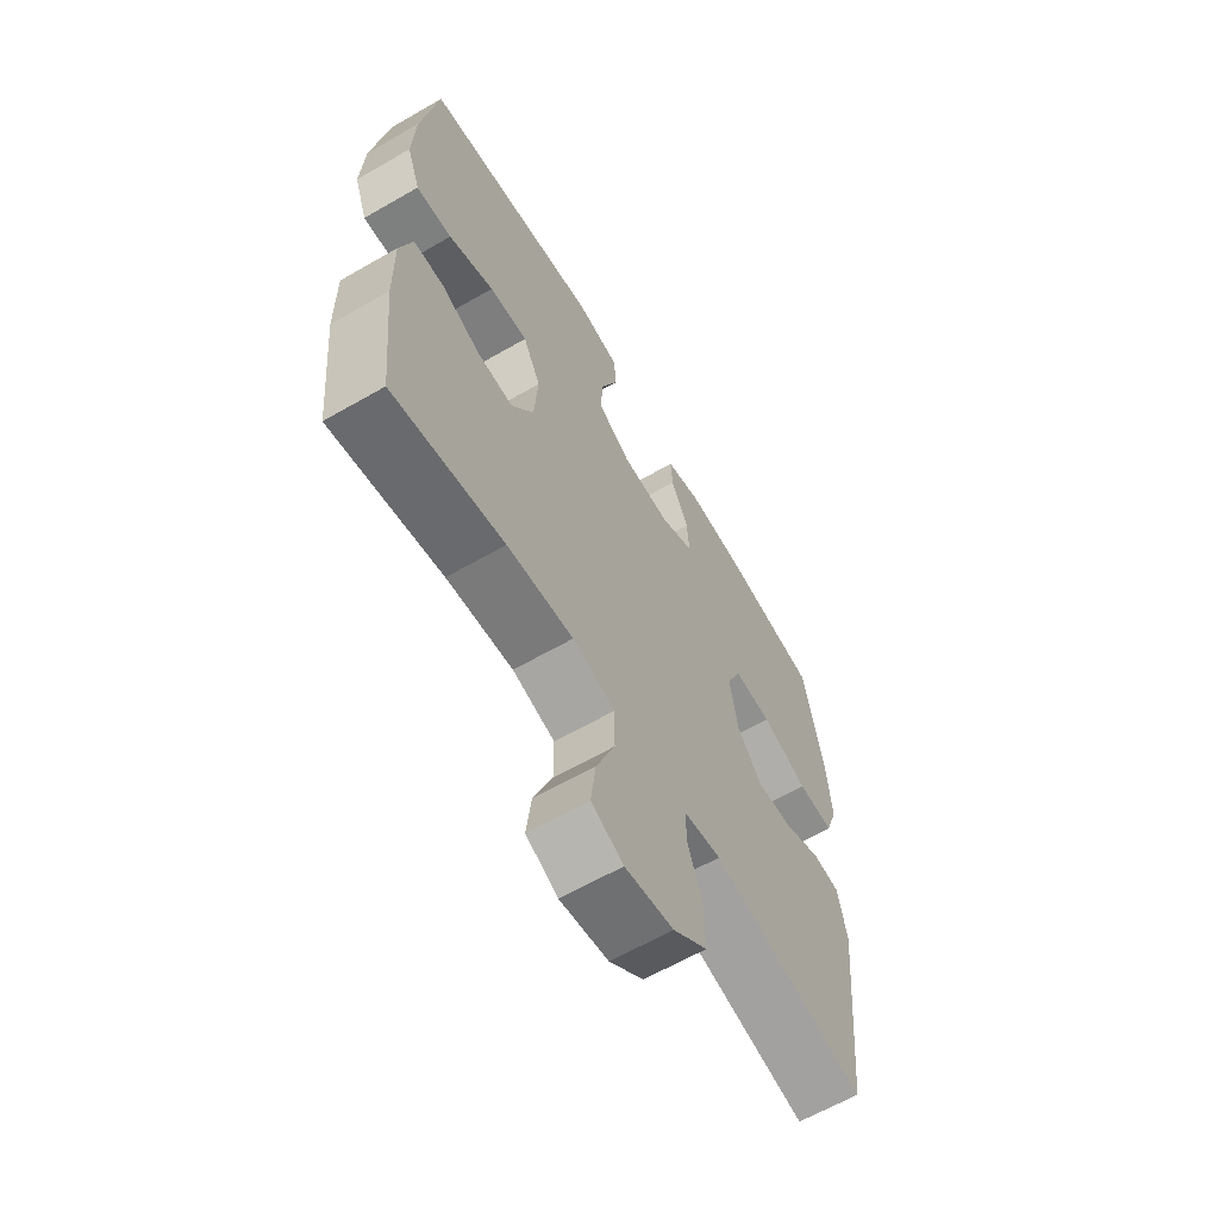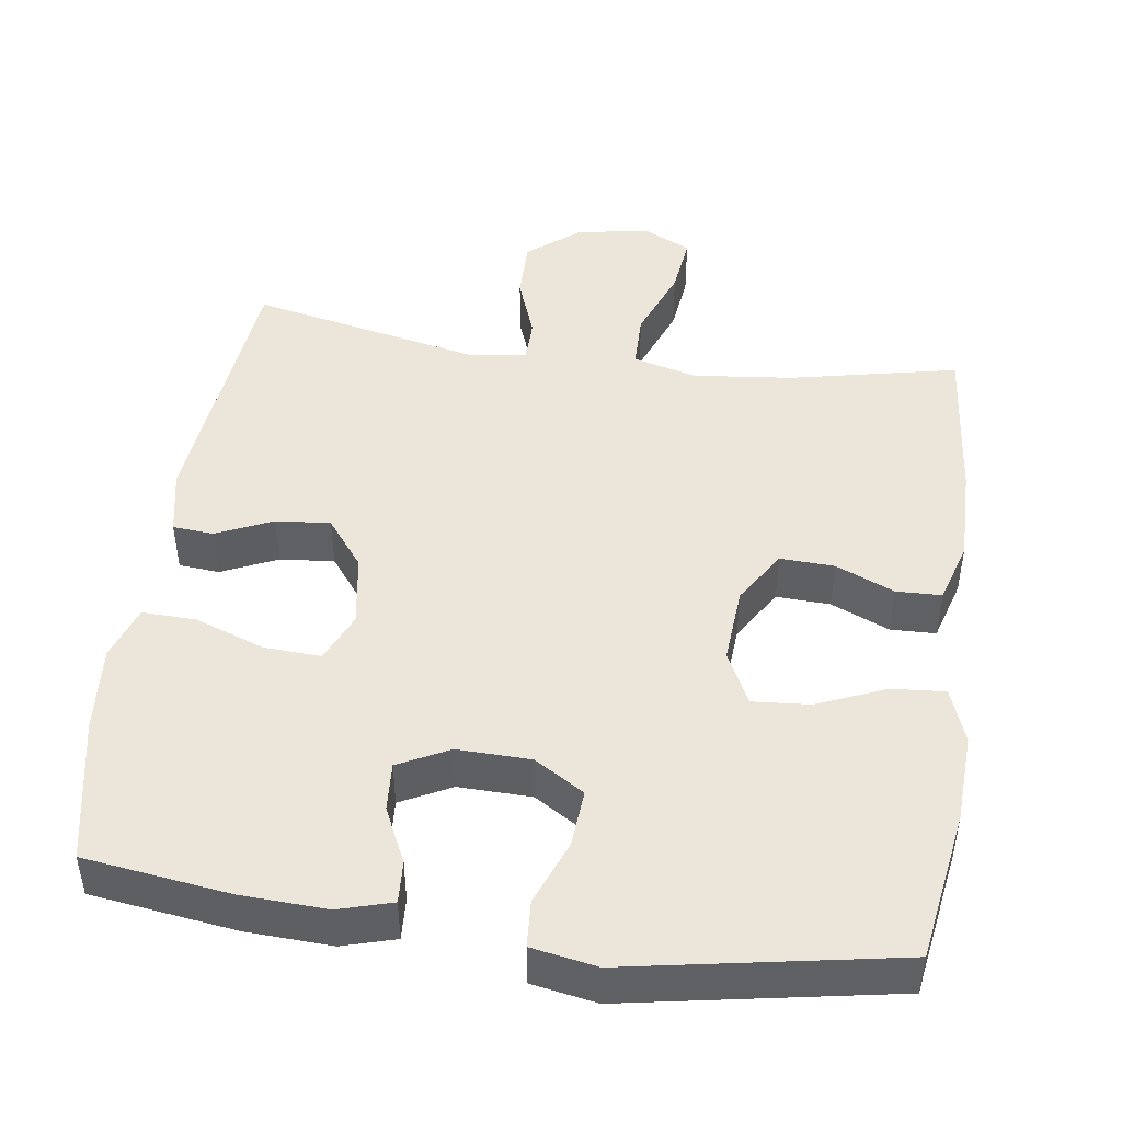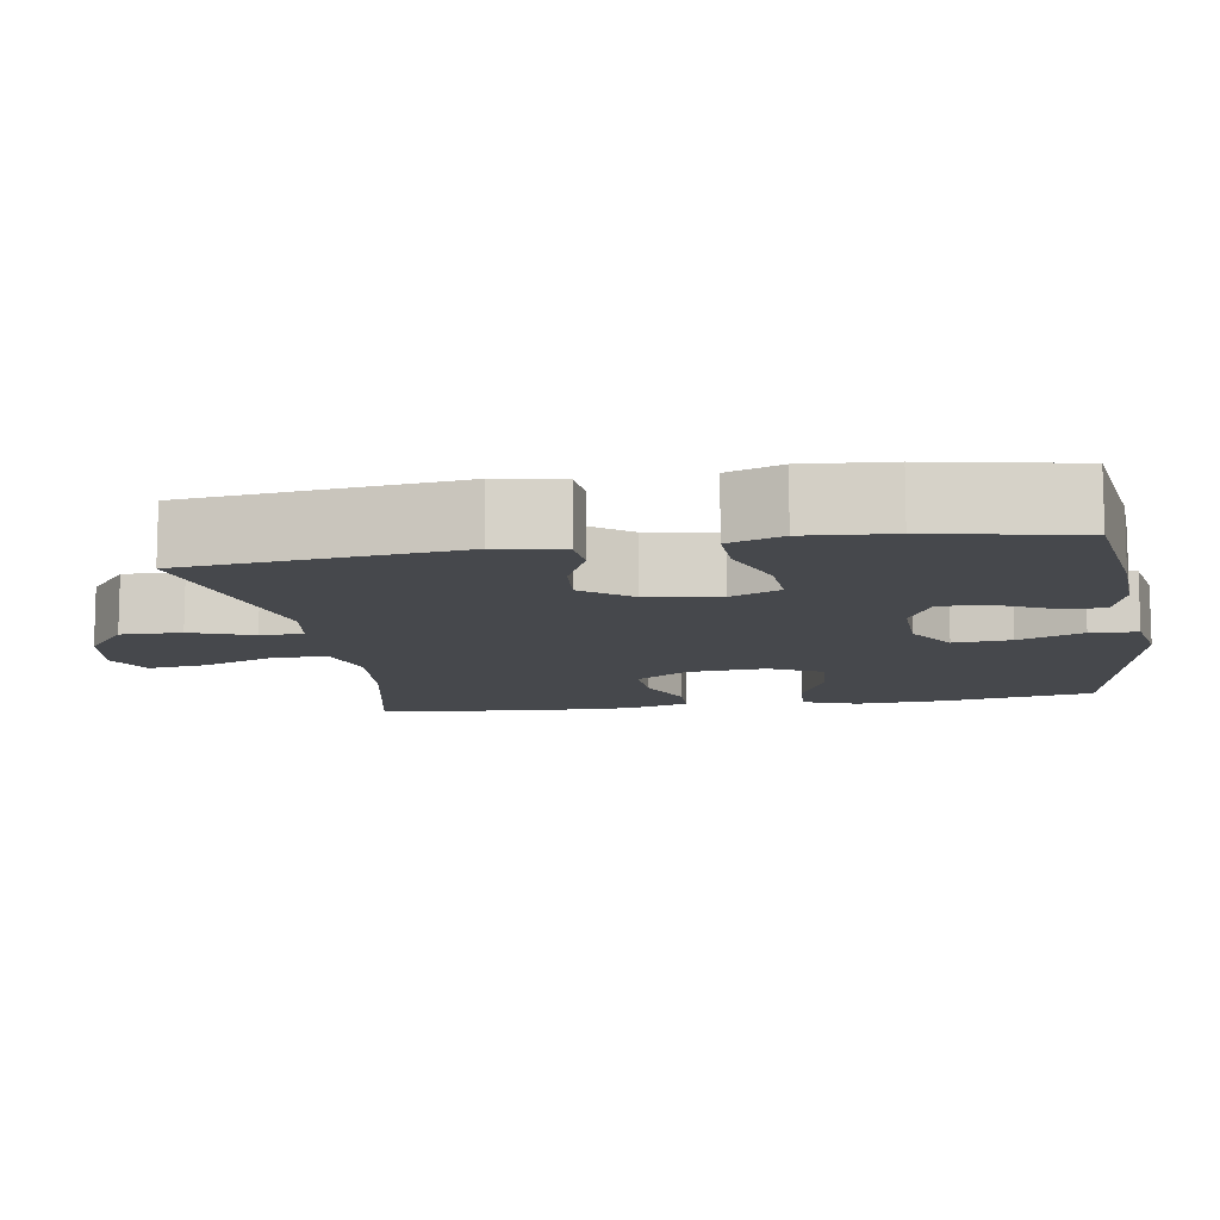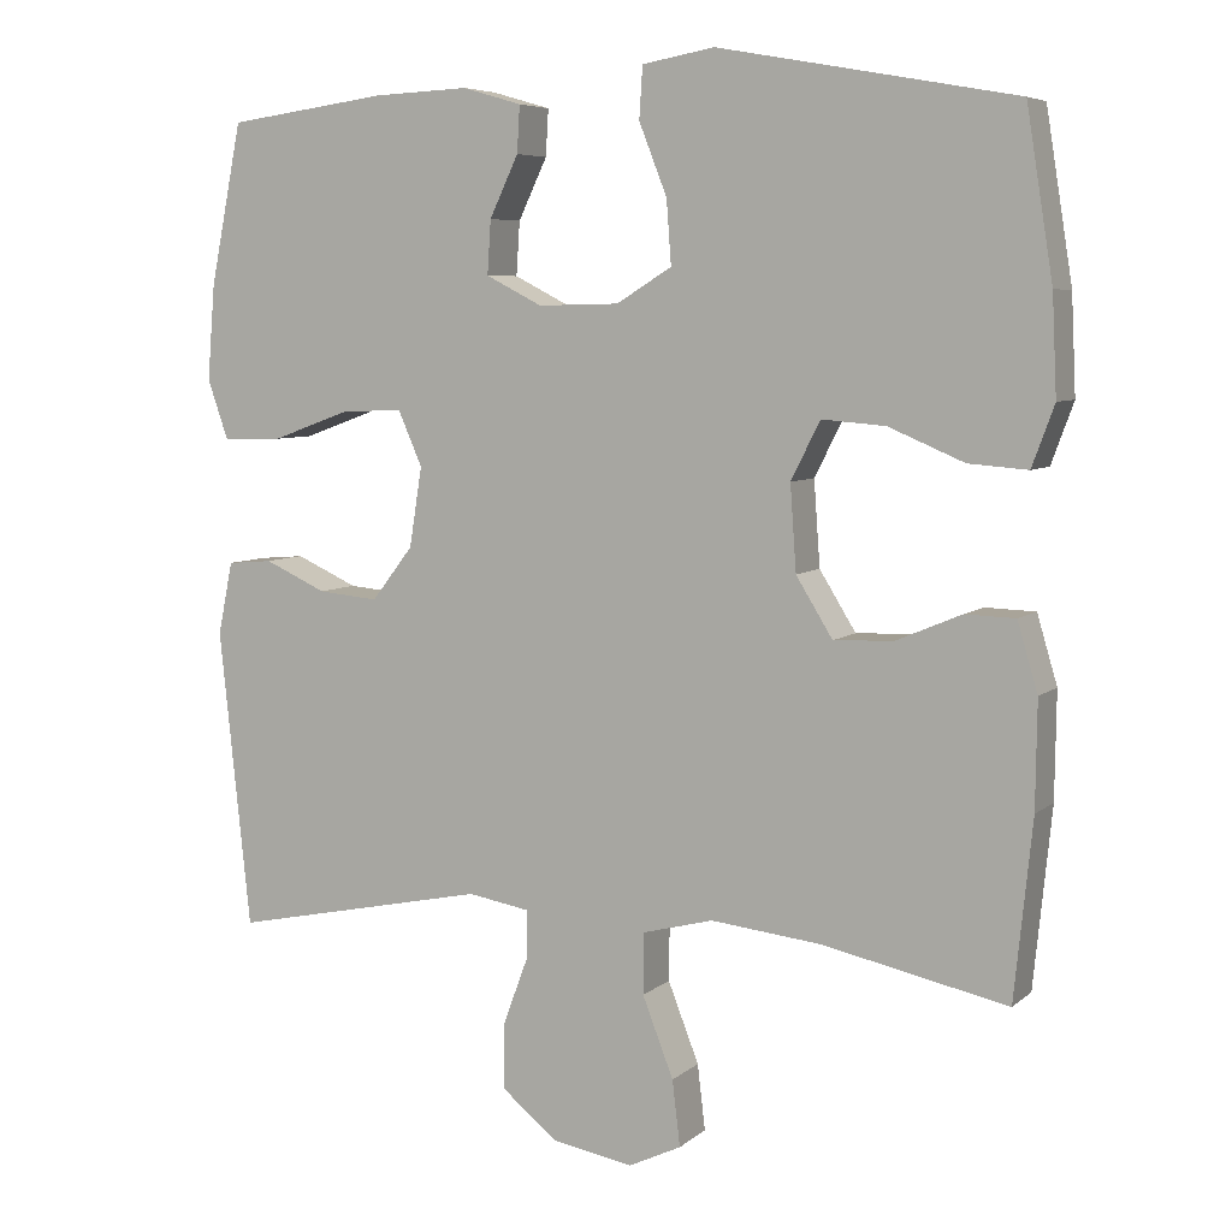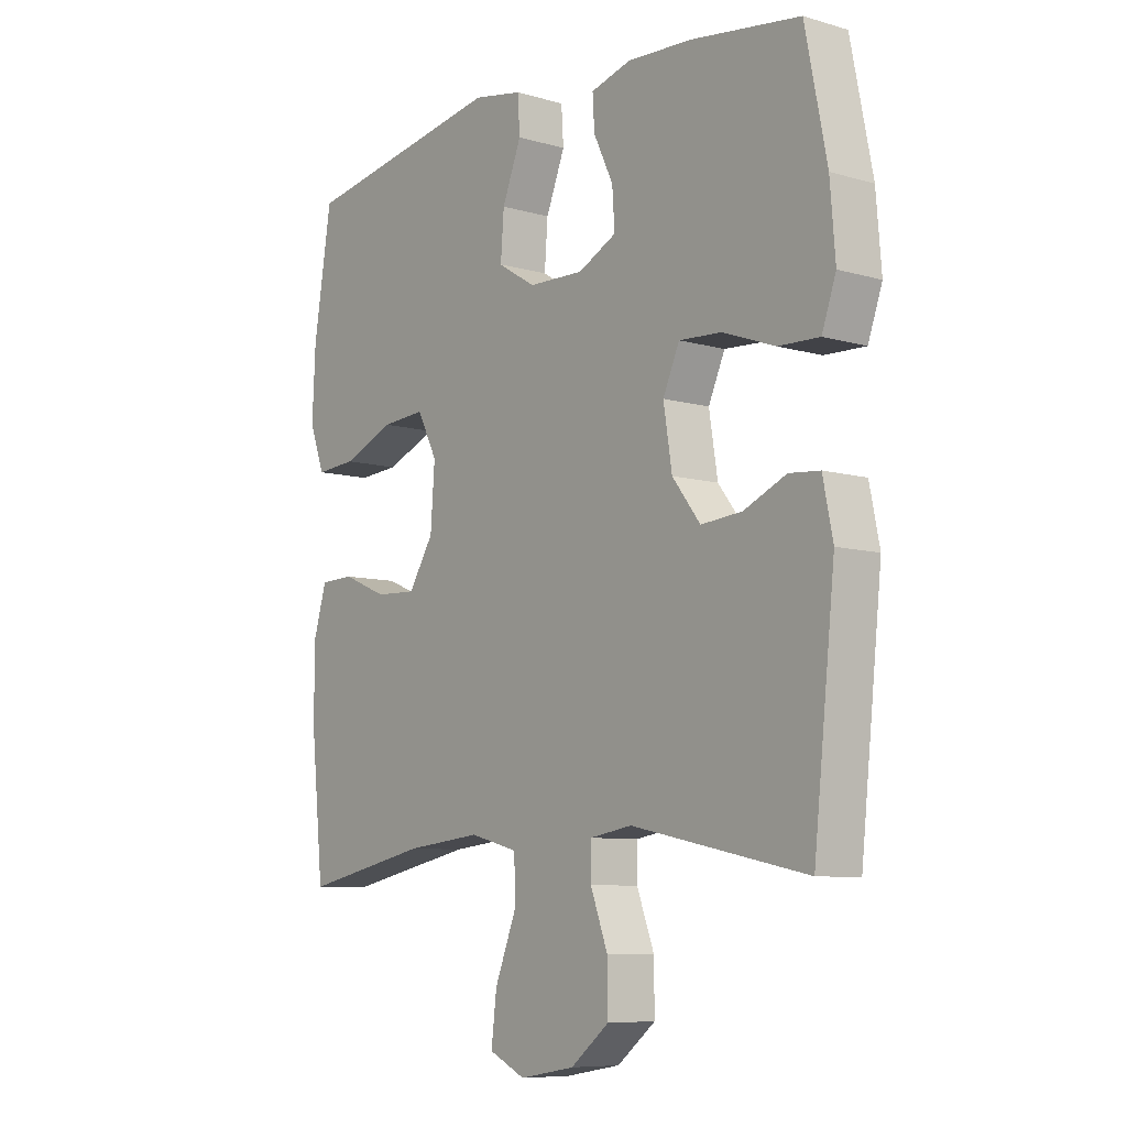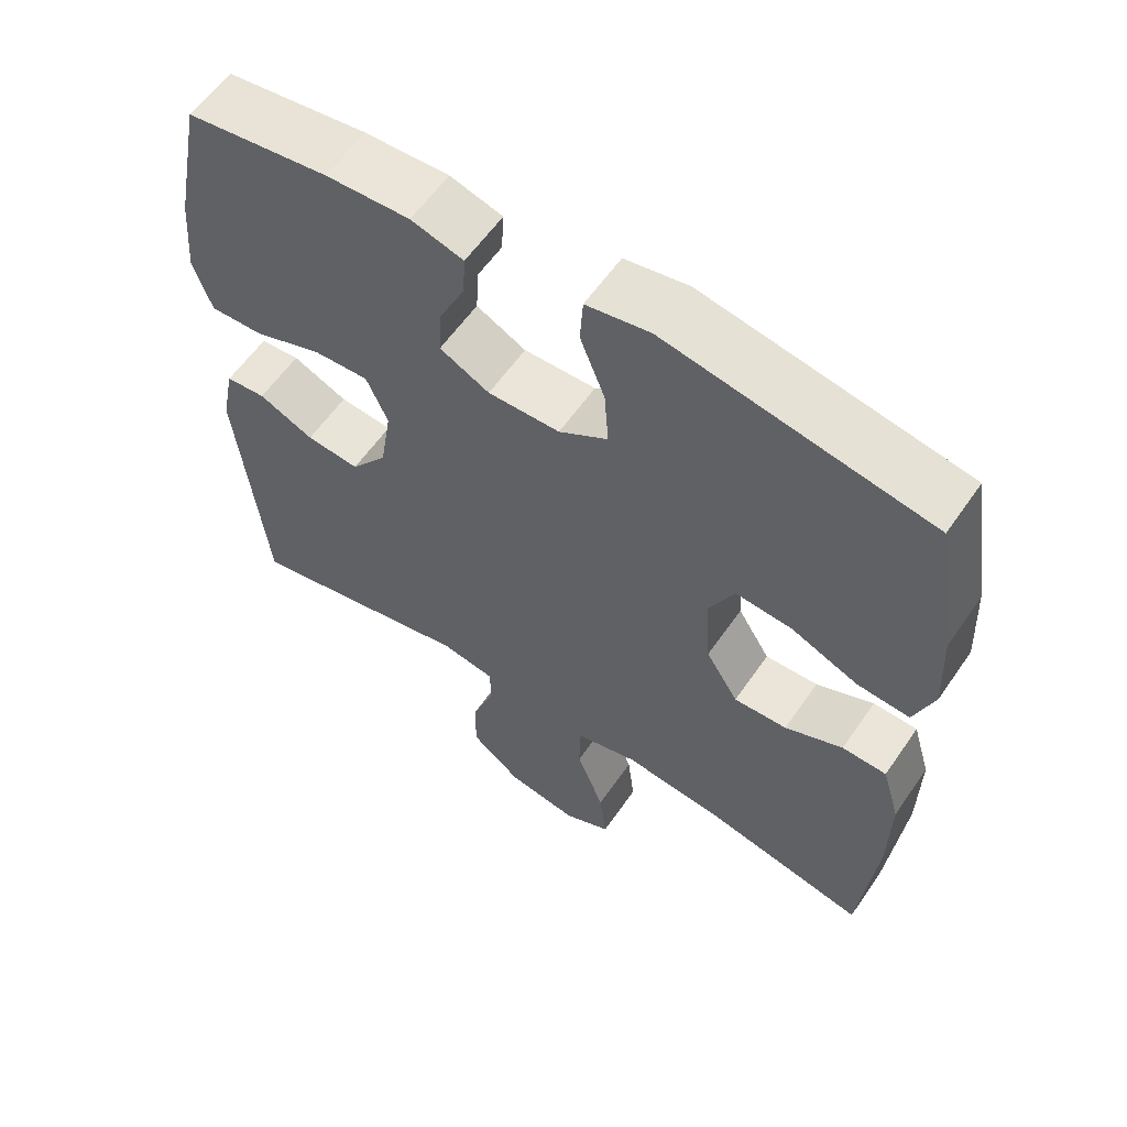
<metadata>
{"format":"obj","ext":"obj","renderer":"f3d","projection":"perspective","resolution":1024,"background":"white","views":[{"elev":-63.2,"azim":120.2,"up":"+Z"},{"elev":46.9,"azim":8.1,"up":"+Y"},{"elev":-11.1,"azim":-80.6,"up":"+Y"},{"elev":6.4,"azim":25.2,"up":"+Z"},{"elev":-8.1,"azim":-128.7,"up":"+Z"},{"elev":59.1,"azim":34.4,"up":"+Z"}]}
</metadata>
<code>
o path2386
v -0.1786 0.0375 -0.4159
v -0.1028 0.0375 -0.4288
v -0.1022 0.0375 -0.487
v -0.1334 0.0375 -0.5712
v -0.1346 0.0375 -0.6538
v -0.06443 0.0375 -0.7102
v 0.03484 0.0375 -0.7276
v 0.1002 0.0375 -0.6964
v 0.09058 0.0375 -0.6153
v 0.05216 0.0375 -0.5166
v 0.05306 0.0375 -0.4412
v 0.1403 0.0375 -0.4184
v 0.2764 0.0375 -0.4333
v 0.505 0.0375 -0.4821
v 0.5274 0.0375 -0.2614
v 0.5291 0.0375 -0.13
v 0.504 0.0375 -0.04541
v 0.4422 0.0375 -0.04349
v 0.3618 0.0375 -0.07764
v 0.288 0.0375 -0.08069
v 0.2428 0.0375 -0.007645
v 0.2352 0.0375 0.09763
v 0.2712 0.0375 0.1691
v 0.3498 0.0375 0.1629
v 0.443 0.0375 0.1236
v 0.516 0.0375 0.118
v 0.5435 0.0375 0.1927
v 0.5378 0.0375 0.3139
v 0.505 0.0375 0.5198
v 0.1392 0.0375 0.5864
v 0.05014 0.0375 0.5706
v 0.04601 0.0375 0.507
v 0.08049 0.0375 0.4192
v 0.08636 0.0375 0.3406
v 0.01821 0.0375 0.2985
v -0.08224 0.0375 0.2964
v -0.1515 0.0375 0.3316
v -0.1471 0.0375 0.3978
v -0.1115 0.0375 0.4728
v -0.108 0.0375 0.5303
v -0.1811 0.0375 0.5515
v -0.2983 0.0375 0.5464
v -0.4967 0.0375 0.5198
v -0.5361 0.0375 0.3216
v -0.5457 0.0375 0.2042
v -0.5201 0.0375 0.1305
v -0.4459 0.0375 0.1326
v -0.3511 0.0375 0.167
v -0.2736 0.0375 0.1711
v -0.2437 0.0375 0.1032
v -0.2593 0.0375 0.004875
v -0.3104 0.0375 -0.06133
v -0.3848 0.0375 -0.05446
v -0.4614 0.0375 -0.01986
v -0.5171 0.0375 -0.02443
v -0.5354 0.0375 -0.1142
v -0.4967 0.0375 -0.4821
v -0.1786 -0.0375 -0.4159
v -0.1028 -0.0375 -0.4288
v -0.1022 -0.0375 -0.487
v -0.1334 -0.0375 -0.5712
v -0.1346 -0.0375 -0.6538
v -0.06443 -0.0375 -0.7102
v 0.03484 -0.0375 -0.7276
v 0.1002 -0.0375 -0.6964
v 0.09058 -0.0375 -0.6153
v 0.05216 -0.0375 -0.5166
v 0.05306 -0.0375 -0.4412
v 0.1403 -0.0375 -0.4184
v 0.2764 -0.0375 -0.4333
v 0.505 -0.0375 -0.4821
v 0.5274 -0.0375 -0.2614
v 0.5291 -0.0375 -0.13
v 0.504 -0.0375 -0.04541
v 0.4422 -0.0375 -0.04349
v 0.3618 -0.0375 -0.07764
v 0.288 -0.0375 -0.08069
v 0.2428 -0.0375 -0.007645
v 0.2352 -0.0375 0.09763
v 0.2712 -0.0375 0.1691
v 0.3498 -0.0375 0.1629
v 0.443 -0.0375 0.1236
v 0.516 -0.0375 0.118
v 0.5435 -0.0375 0.1927
v 0.5378 -0.0375 0.3139
v 0.505 -0.0375 0.5198
v 0.1392 -0.0375 0.5864
v 0.05014 -0.0375 0.5706
v 0.04601 -0.0375 0.507
v 0.08049 -0.0375 0.4192
v 0.08636 -0.0375 0.3406
v 0.01821 -0.0375 0.2985
v -0.08224 -0.0375 0.2964
v -0.1515 -0.0375 0.3316
v -0.1471 -0.0375 0.3978
v -0.1115 -0.0375 0.4728
v -0.108 -0.0375 0.5303
v -0.1811 -0.0375 0.5515
v -0.2983 -0.0375 0.5464
v -0.4967 -0.0375 0.5198
v -0.5361 -0.0375 0.3216
v -0.5457 -0.0375 0.2042
v -0.5201 -0.0375 0.1305
v -0.4459 -0.0375 0.1326
v -0.3511 -0.0375 0.167
v -0.2736 -0.0375 0.1711
v -0.2437 -0.0375 0.1032
v -0.2593 -0.0375 0.004875
v -0.3104 -0.0375 -0.06133
v -0.3848 -0.0375 -0.05446
v -0.4614 -0.0375 -0.01986
v -0.5171 -0.0375 -0.02443
v -0.5354 -0.0375 -0.1142
v -0.4967 -0.0375 -0.4821
v -0.5361 0.0375 0.3216
v -0.5457 0.0375 0.2042
v -0.5201 0.0375 0.1305
v -0.5201 0.0375 0.1305
v -0.5171 0.0375 -0.02443
v -0.5171 0.0375 -0.02443
v -0.5354 0.0375 -0.1142
v -0.4459 0.0375 0.1326
v -0.4614 0.0375 -0.01986
v -0.4967 0.0375 0.5198
v -0.4967 0.0375 0.5198
v -0.4967 0.0375 -0.4821
v -0.4967 0.0375 -0.4821
v -0.3848 0.0375 -0.05446
v -0.3511 0.0375 0.167
v -0.2983 0.0375 0.5464
v -0.3104 0.0375 -0.06133
v -0.2736 0.0375 0.1711
v -0.2736 0.0375 0.1711
v -0.2593 0.0375 0.004875
v -0.1811 0.0375 0.5515
v -0.1786 0.0375 -0.4159
v -0.2437 0.0375 0.1032
v -0.108 0.0375 0.5303
v -0.108 0.0375 0.5303
v -0.1515 0.0375 0.3316
v -0.1515 0.0375 0.3316
v -0.1471 0.0375 0.3978
v -0.1028 0.0375 -0.4288
v -0.1028 0.0375 -0.4288
v -0.08224 0.0375 0.2964
v -0.1115 0.0375 0.4728
v -0.1334 0.0375 -0.5712
v -0.1346 0.0375 -0.6538
v -0.06443 0.0375 -0.7102
v -0.1022 0.0375 -0.487
v 0.01821 0.0375 0.2985
v 0.03484 0.0375 -0.7276
v 0.08636 0.0375 0.3406
v 0.08636 0.0375 0.3406
v 0.05216 0.0375 -0.5166
v 0.05306 0.0375 -0.4412
v 0.05306 0.0375 -0.4412
v 0.1002 0.0375 -0.6964
v 0.1002 0.0375 -0.6964
v 0.05014 0.0375 0.5706
v 0.05014 0.0375 0.5706
v 0.04601 0.0375 0.507
v 0.08049 0.0375 0.4192
v 0.1392 0.0375 0.5864
v 0.09058 0.0375 -0.6153
v 0.1403 0.0375 -0.4184
v 0.2428 0.0375 -0.007645
v 0.2352 0.0375 0.09763
v 0.2764 0.0375 -0.4333
v 0.2712 0.0375 0.1691
v 0.2712 0.0375 0.1691
v 0.288 0.0375 -0.08069
v 0.288 0.0375 -0.08069
v 0.3498 0.0375 0.1629
v 0.3618 0.0375 -0.07764
v 0.443 0.0375 0.1236
v 0.4422 0.0375 -0.04349
v 0.505 0.0375 0.5198
v 0.505 0.0375 0.5198
v 0.504 0.0375 -0.04541
v 0.504 0.0375 -0.04541
v 0.516 0.0375 0.118
v 0.516 0.0375 0.118
v 0.505 0.0375 -0.4821
v 0.505 0.0375 -0.4821
v 0.5291 0.0375 -0.13
v 0.5274 0.0375 -0.2614
v 0.5435 0.0375 0.1927
v 0.5378 0.0375 0.3139
v -0.5361 -0.0375 0.3216
v -0.5457 -0.0375 0.2042
v -0.5201 -0.0375 0.1305
v -0.5201 -0.0375 0.1305
v -0.5171 -0.0375 -0.02443
v -0.5171 -0.0375 -0.02443
v -0.5354 -0.0375 -0.1142
v -0.4459 -0.0375 0.1326
v -0.4614 -0.0375 -0.01986
v -0.4967 -0.0375 0.5198
v -0.4967 -0.0375 0.5198
v -0.4967 -0.0375 -0.4821
v -0.4967 -0.0375 -0.4821
v -0.3848 -0.0375 -0.05446
v -0.3511 -0.0375 0.167
v -0.2983 -0.0375 0.5464
v -0.3104 -0.0375 -0.06133
v -0.2736 -0.0375 0.1711
v -0.2736 -0.0375 0.1711
v -0.2593 -0.0375 0.004875
v -0.1811 -0.0375 0.5515
v -0.1786 -0.0375 -0.4159
v -0.2437 -0.0375 0.1032
v -0.108 -0.0375 0.5303
v -0.108 -0.0375 0.5303
v -0.1515 -0.0375 0.3316
v -0.1515 -0.0375 0.3316
v -0.1471 -0.0375 0.3978
v -0.1028 -0.0375 -0.4288
v -0.1028 -0.0375 -0.4288
v -0.08224 -0.0375 0.2964
v -0.1115 -0.0375 0.4728
v -0.1334 -0.0375 -0.5712
v -0.1346 -0.0375 -0.6538
v -0.06443 -0.0375 -0.7102
v -0.1022 -0.0375 -0.487
v 0.01821 -0.0375 0.2985
v 0.03484 -0.0375 -0.7276
v 0.08636 -0.0375 0.3406
v 0.08636 -0.0375 0.3406
v 0.05216 -0.0375 -0.5166
v 0.05306 -0.0375 -0.4412
v 0.05306 -0.0375 -0.4412
v 0.1002 -0.0375 -0.6964
v 0.1002 -0.0375 -0.6964
v 0.05014 -0.0375 0.5706
v 0.05014 -0.0375 0.5706
v 0.04601 -0.0375 0.507
v 0.08049 -0.0375 0.4192
v 0.1392 -0.0375 0.5864
v 0.09058 -0.0375 -0.6153
v 0.1403 -0.0375 -0.4184
v 0.2428 -0.0375 -0.007645
v 0.2352 -0.0375 0.09763
v 0.2764 -0.0375 -0.4333
v 0.2712 -0.0375 0.1691
v 0.2712 -0.0375 0.1691
v 0.288 -0.0375 -0.08069
v 0.288 -0.0375 -0.08069
v 0.3498 -0.0375 0.1629
v 0.3618 -0.0375 -0.07764
v 0.443 -0.0375 0.1236
v 0.4422 -0.0375 -0.04349
v 0.505 -0.0375 0.5198
v 0.505 -0.0375 0.5198
v 0.504 -0.0375 -0.04541
v 0.504 -0.0375 -0.04541
v 0.516 -0.0375 0.118
v 0.516 -0.0375 0.118
v 0.505 -0.0375 -0.4821
v 0.505 -0.0375 -0.4821
v 0.5291 -0.0375 -0.13
v 0.5274 -0.0375 -0.2614
v 0.5435 -0.0375 0.1927
v 0.5378 -0.0375 0.3139
f 205 217 210
f 207 215 204
f 190 204 205
f 205 215 217
f 243 245 226
f 204 191 197
f 203 211 206
f 197 191 192
f 247 244 250
f 222 230 225
f 250 262 261
f 209 242 212
f 191 204 190
f 206 218 209
f 196 201 203
f 204 215 205
f 223 224 222
f 231 241 242
f 262 244 259
f 226 245 228
f 242 241 247
f 233 240 227
f 238 239 237
f 210 221 213
f 244 247 241
f 207 220 215
f 198 196 203
f 252 261 255
f 262 250 244
f 218 206 211
f 225 231 218
f 227 240 224
f 230 222 240
f 212 242 243
f 253 245 264
f 217 221 210
f 209 218 242
f 201 211 203
f 250 261 252
f 224 240 222
f 218 231 242
f 263 251 257
f 264 245 249
f 212 220 207
f 228 245 253
f 231 225 230
f 194 196 198
f 212 226 220
f 239 238 253
f 212 243 226
f 264 249 263
f 237 239 235
f 238 228 253
f 190 205 199
f 249 251 263
f 44 45 102 101
f 45 118 193 102
f 120 56 113 195
f 46 47 104 103
f 54 55 112 111
f 125 44 101 200
f 56 127 202 113
f 53 54 111 110
f 47 48 105 104
f 42 43 100 99
f 52 53 110 109
f 48 133 208 105
f 51 52 109 108
f 41 42 99 98
f 57 1 58 114
f 49 50 107 106
f 50 51 108 107
f 139 41 98 214
f 141 38 95 216
f 1 144 219 58
f 36 37 94 93
f 39 40 97 96
f 38 39 96 95
f 4 5 62 61
f 5 6 63 62
f 3 4 61 60
f 2 3 60 59
f 35 36 93 92
f 6 7 64 63
f 154 35 92 229
f 10 157 232 67
f 7 159 234 64
f 161 32 89 236
f 32 33 90 89
f 30 31 88 87
f 9 10 67 66
f 8 9 66 65
f 11 12 69 68
f 33 34 91 90
f 21 22 79 78
f 12 13 70 69
f 22 171 246 79
f 173 21 78 248
f 23 24 81 80
f 19 20 77 76
f 24 25 82 81
f 18 19 76 75
f 179 30 87 254
f 181 18 75 256
f 25 183 258 82
f 13 185 260 70
f 16 17 74 73
f 15 16 73 72
f 14 15 72 71
f 26 27 84 83
f 28 29 86 85
f 27 28 85 84
f 130 135 142
f 132 129 140
f 115 130 129
f 130 142 140
f 168 151 170
f 129 122 116
f 128 131 136
f 122 117 116
f 172 175 169
f 147 150 155
f 175 186 187
f 134 137 167
f 116 115 129
f 131 134 143
f 121 128 126
f 129 130 140
f 148 147 149
f 156 167 166
f 187 184 169
f 151 153 170
f 167 172 166
f 158 152 165
f 163 162 164
f 135 138 146
f 169 166 172
f 132 140 145
f 123 128 121
f 177 180 186
f 187 169 175
f 143 136 131
f 150 143 156
f 152 149 165
f 155 165 147
f 137 168 167
f 178 189 170
f 142 135 146
f 134 167 143
f 126 128 136
f 175 177 186
f 149 147 165
f 143 167 156
f 188 182 176
f 189 174 170
f 137 132 145
f 153 178 170
f 156 155 150
f 119 123 121
f 137 145 151
f 164 178 163
f 137 151 168
f 189 188 174
f 162 160 164
f 163 178 153
f 115 124 130
f 174 188 176

</code>
